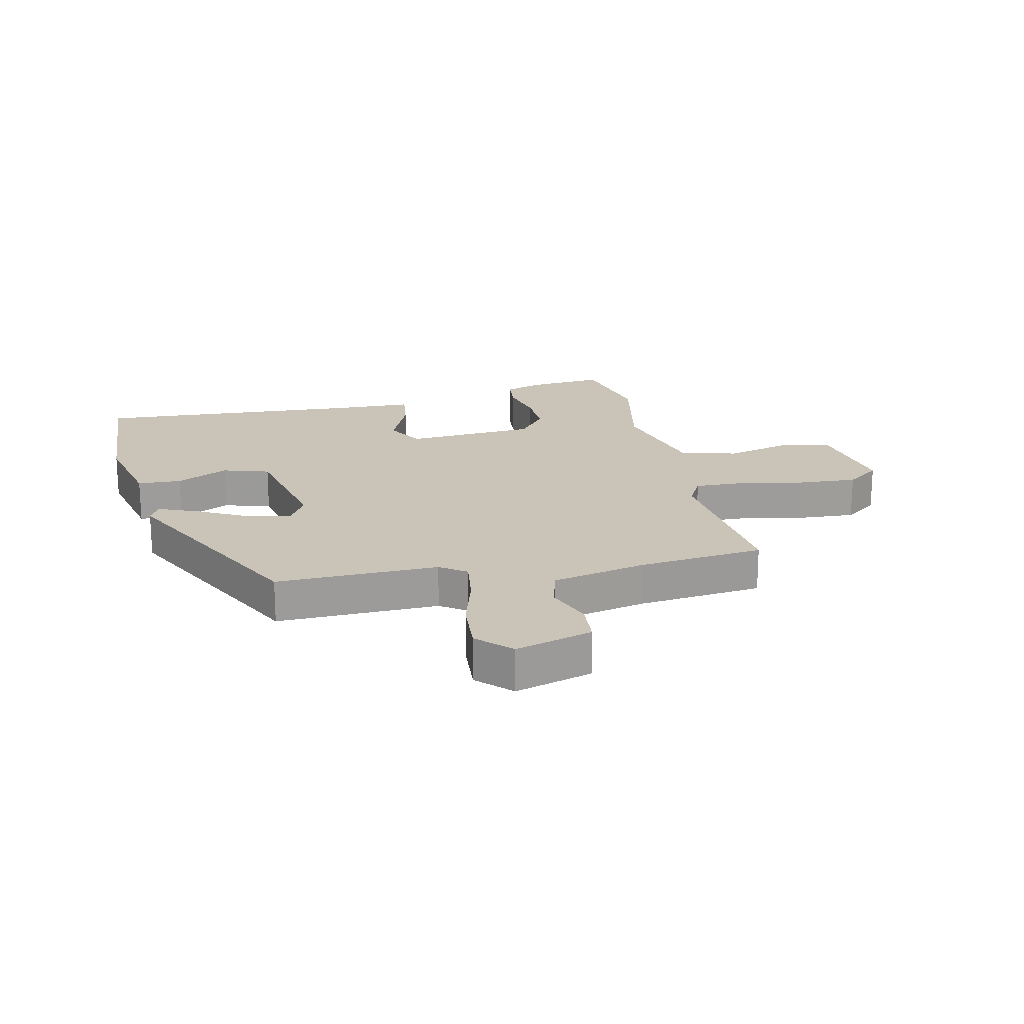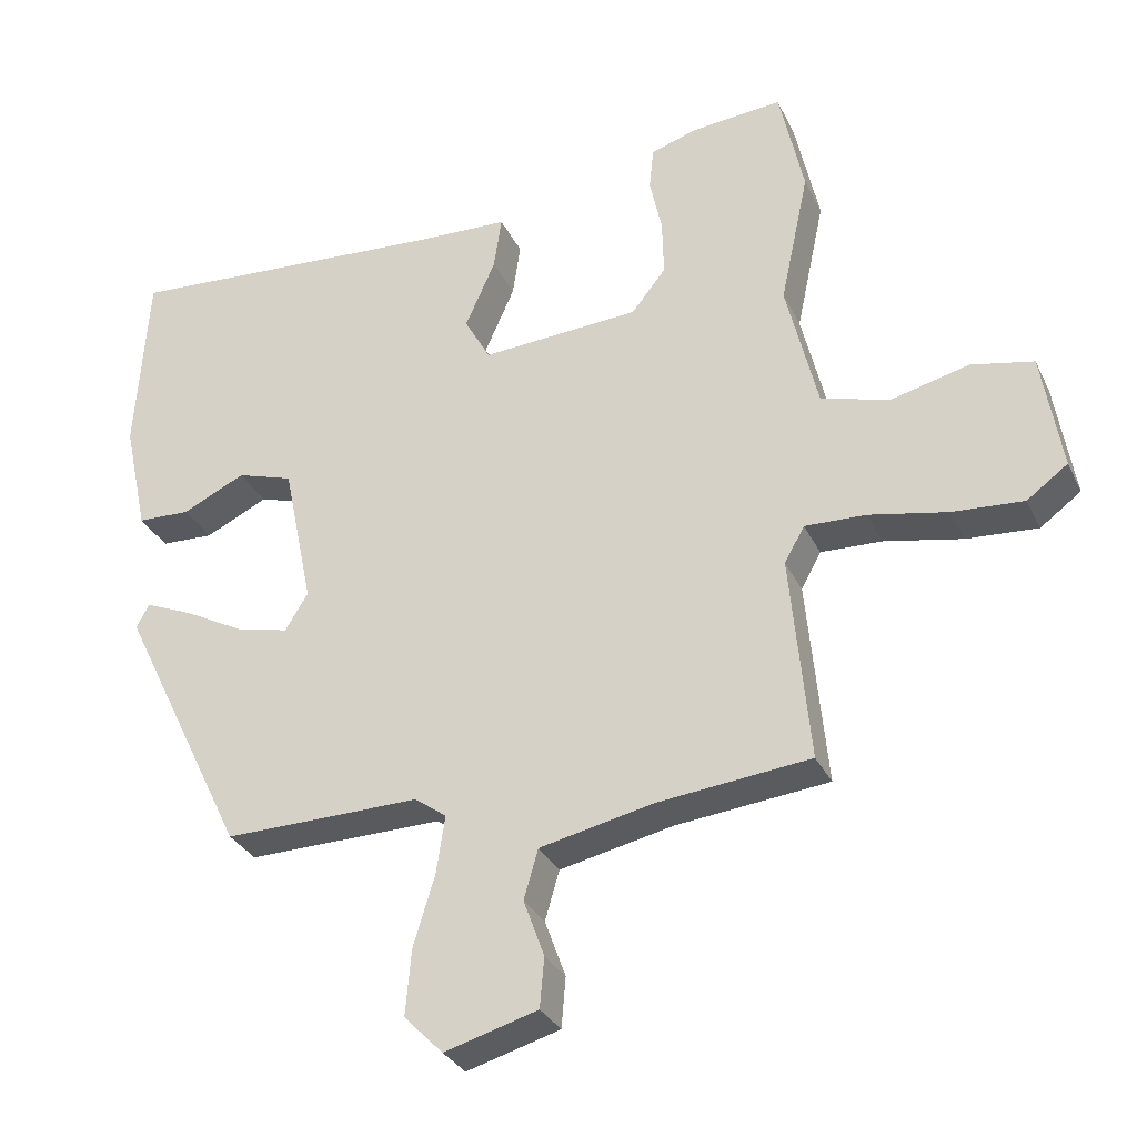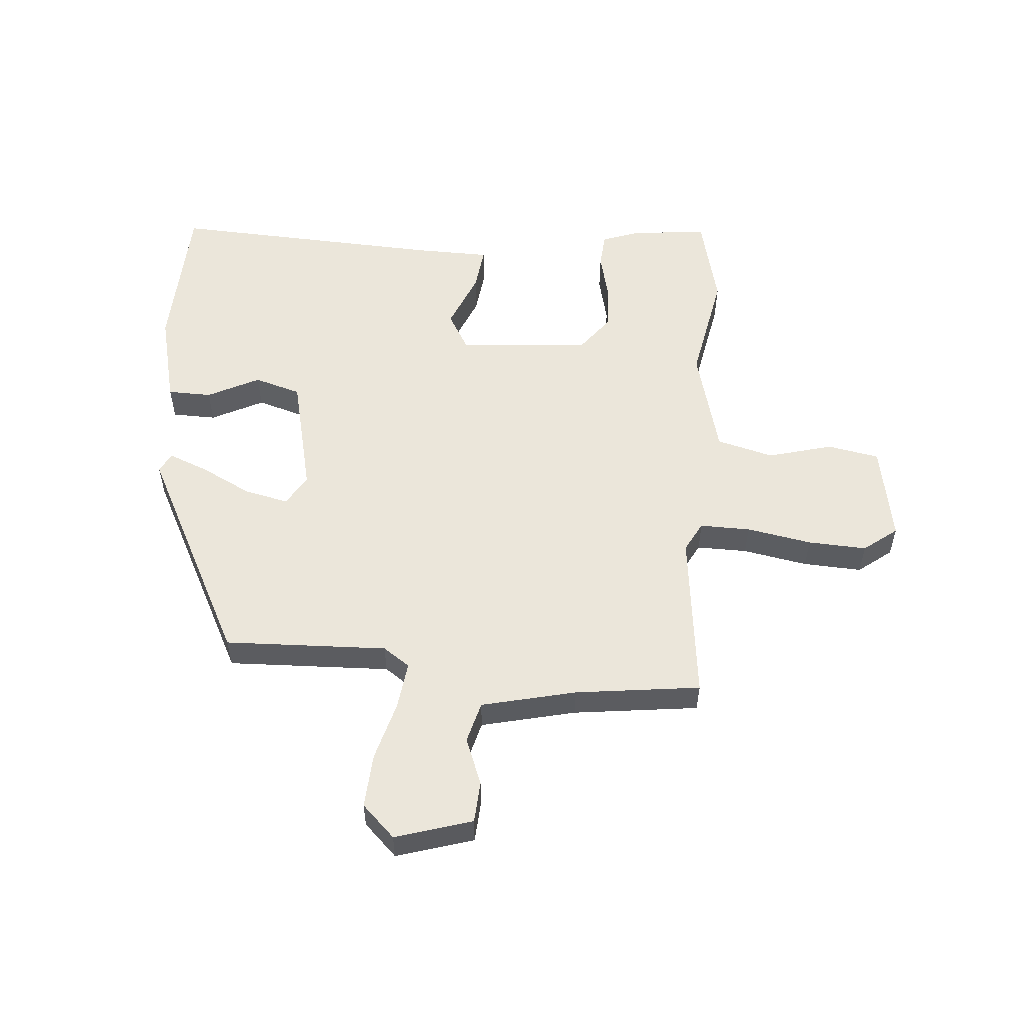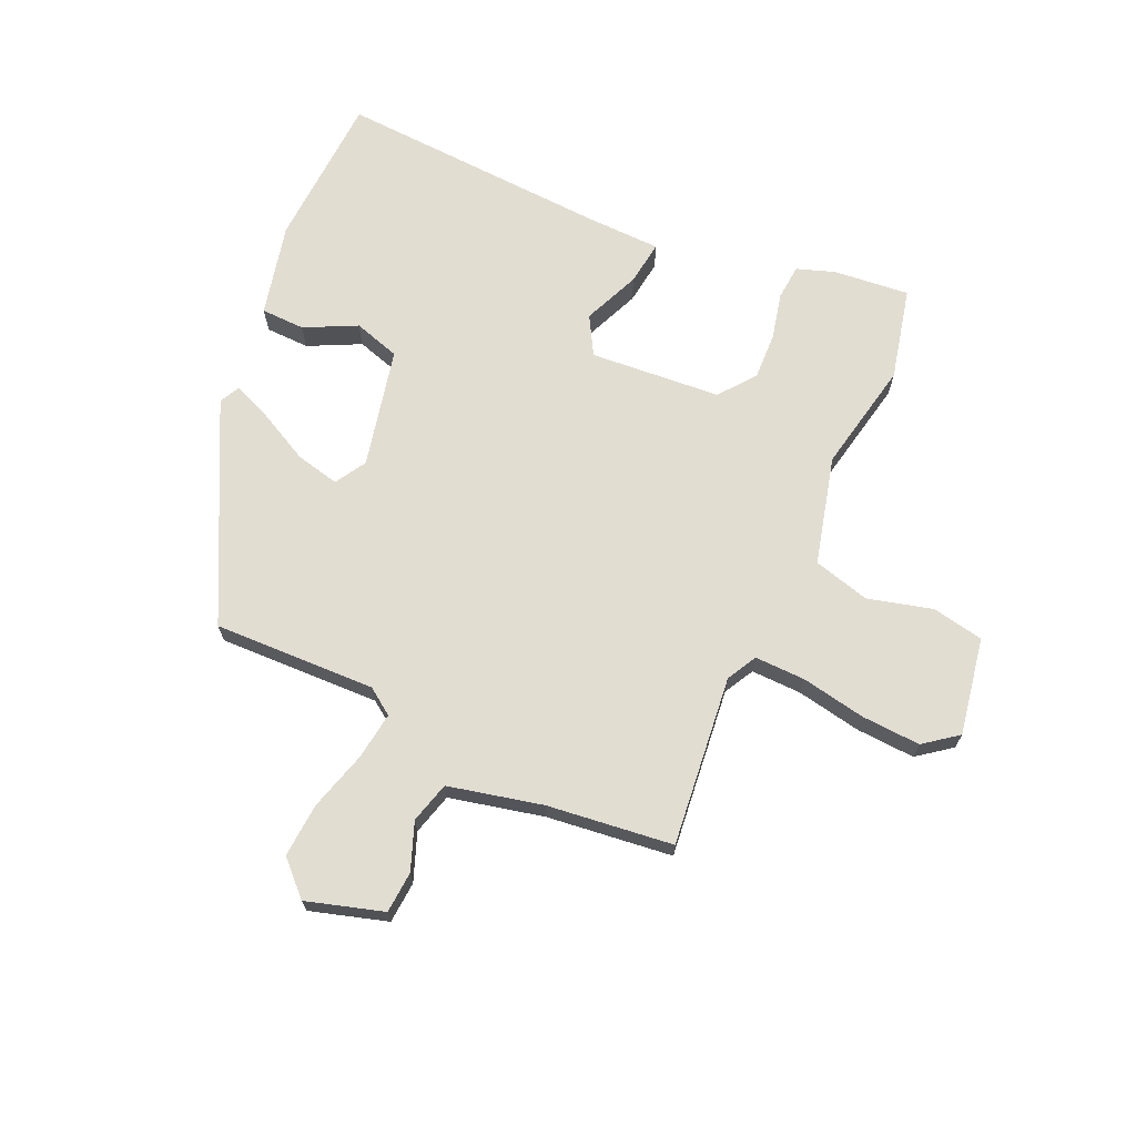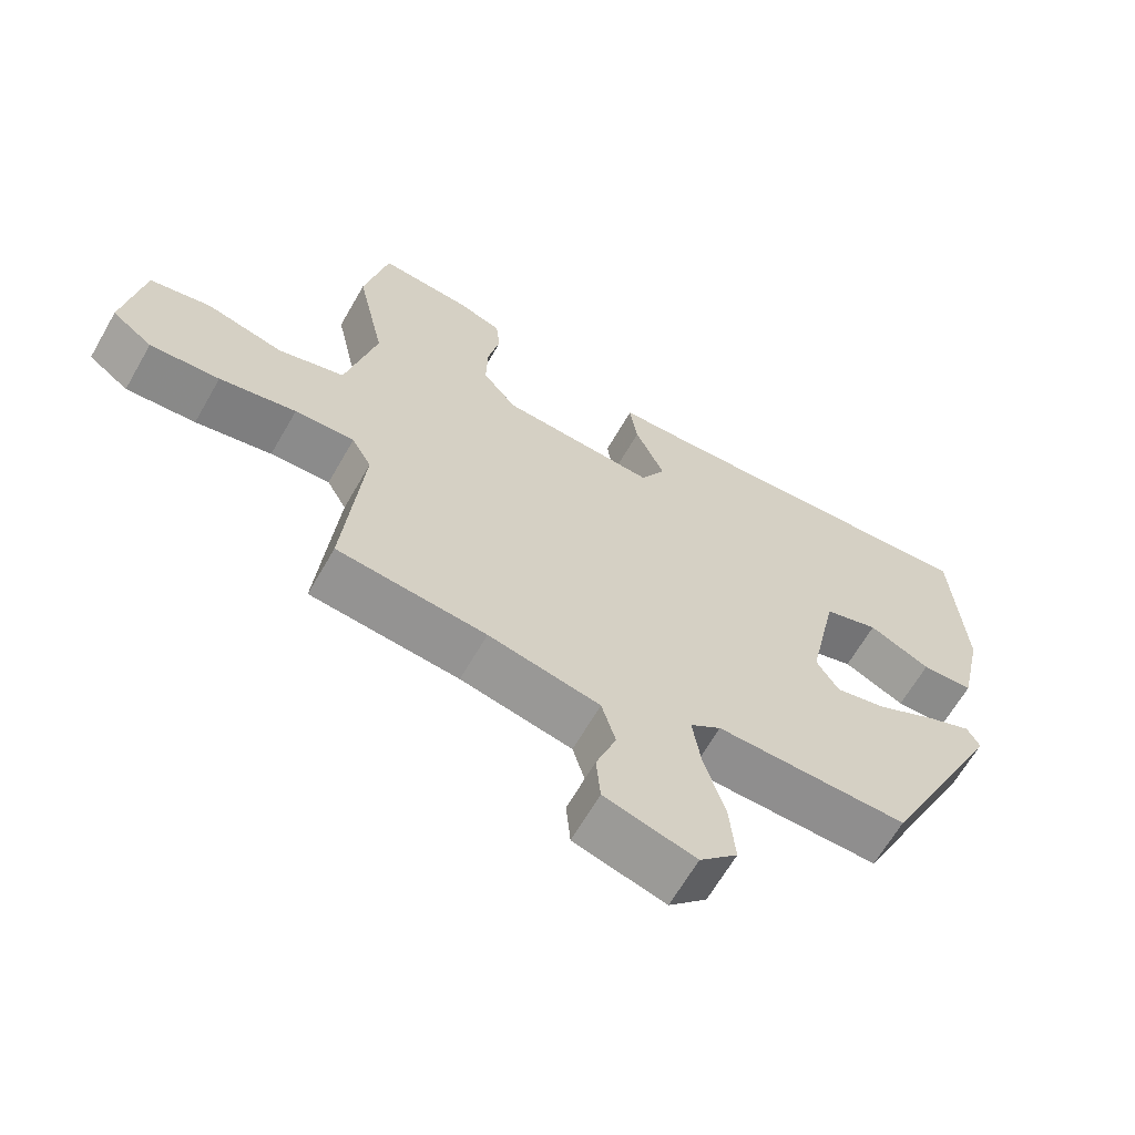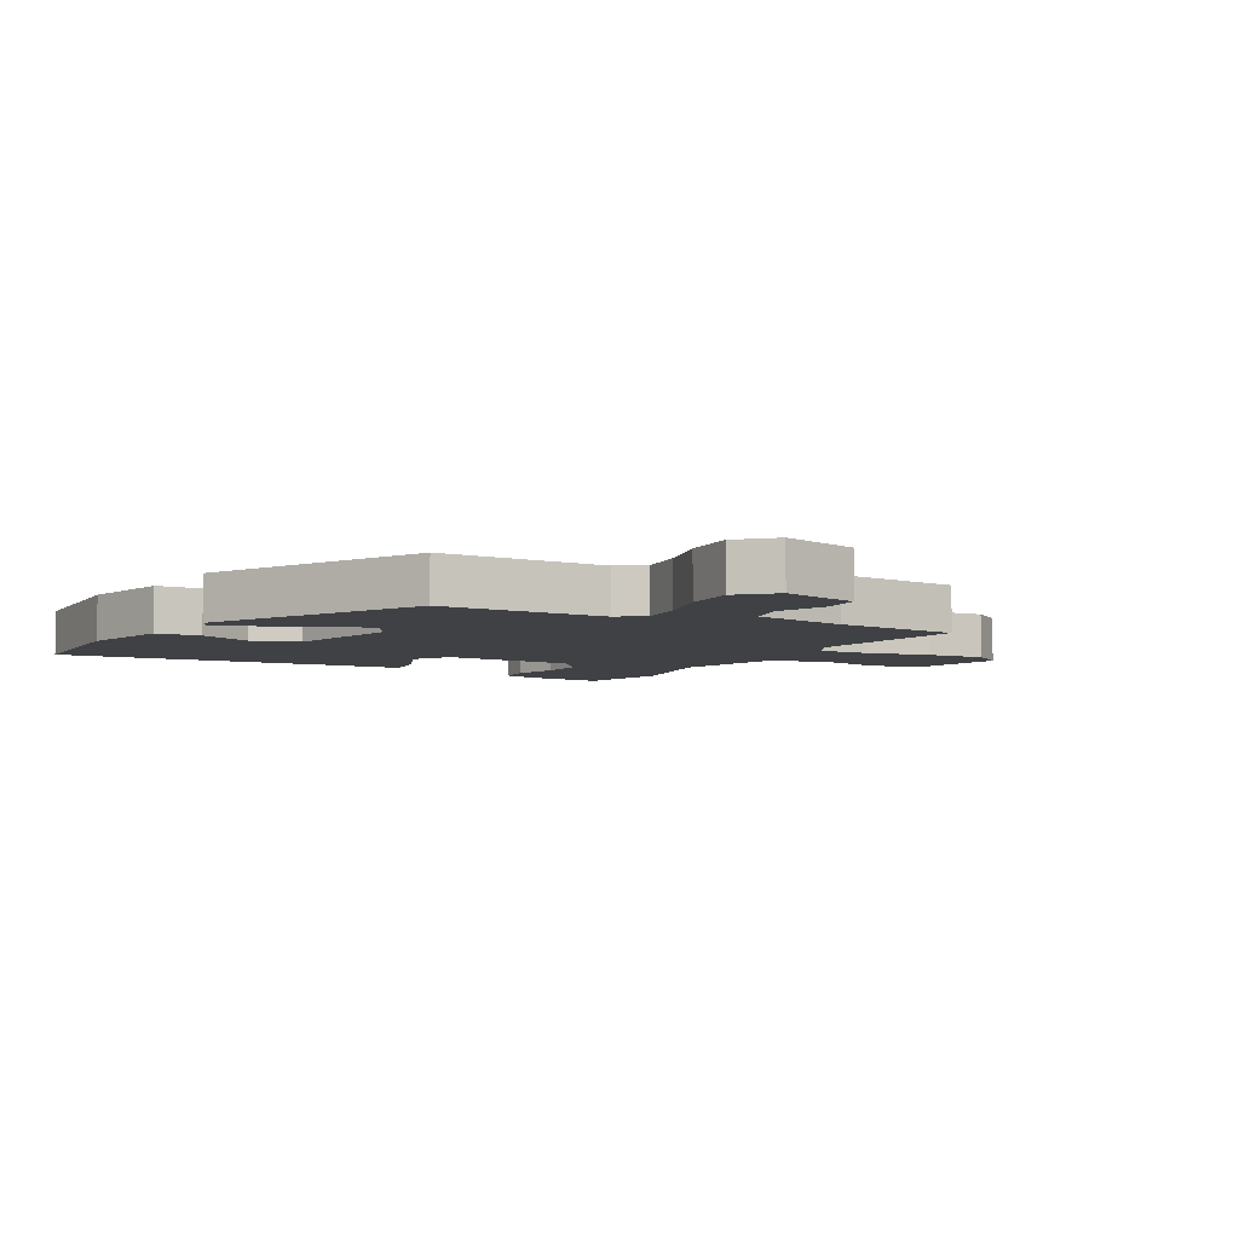
<metadata>
{"format":"obj","ext":"obj","renderer":"f3d","projection":"perspective","resolution":1024,"background":"white","views":[{"elev":20.0,"azim":166.9,"up":"+Y"},{"elev":-31.2,"azim":-157.7,"up":"+Z"},{"elev":54.9,"azim":-176.6,"up":"+Y"},{"elev":68.8,"azim":-156.6,"up":"+Y"},{"elev":-64.7,"azim":-29.8,"up":"+Z"},{"elev":-5.8,"azim":150.1,"up":"+Y"}]}
</metadata>
<code>
v -0.521 0.07 0.402
v -0.487 0.07 0.558
v -0.359 0.07 0.547
v -0.295 0.07 0.526
v -0.289 0.07 0.467
v -0.306 0.07 0.388
v -0.308 0.07 0.309
v -0.26 0.07 0.249
v -0.039 0.07 0.235
v -0.003 0.07 0.3
v -0.045 0.07 0.395
v -0.056 0.07 0.47
v 0.071 0.07 0.475
v 0.53 0.07 0.507
v 0.547 0.07 0.245
v 0.513 0.07 0.088
v 0.439 0.07 0.085
v 0.351 0.07 0.127
v 0.273 0.07 0.102
v 0.231 0.07 -0.1
v 0.263 0.07 -0.152
v 0.337 0.07 -0.134
v 0.421 0.07 -0.089
v 0.487 0.07 -0.061
v 0.505 0.07 -0.094
v 0.328 0.07 -0.457
v 0.054 0.07 -0.453
v 0.01 0.07 -0.485
v 0.022 0.07 -0.565
v 0.052 0.07 -0.664
v 0.06 0.07 -0.756
v 0.006 0.07 -0.811
v -0.124 0.07 -0.774
v -0.13 0.07 -0.704
v -0.101 0.07 -0.624
v -0.121 0.07 -0.555
v -0.28 0.07 -0.521
v -0.492 0.07 -0.499
v -0.465 0.07 -0.211
v -0.493 0.07 -0.161
v -0.578 0.07 -0.164
v -0.687 0.07 -0.186
v -0.786 0.07 -0.193
v -0.843 0.07 -0.151
v -0.816 0.07 0.014
v -0.729 0.07 0.032
v -0.62 0.07 0.005
v -0.525 0.07 0.032
v -0.481 0.07 0.215
v -0.521 0 0.402
v -0.487 0 0.558
v -0.359 0 0.547
v -0.295 0 0.526
v -0.289 0 0.467
v -0.306 0 0.388
v -0.308 0 0.309
v -0.26 0 0.249
v -0.039 0 0.235
v -0.003 0 0.3
v -0.045 0 0.395
v -0.056 0 0.47
v 0.071 0 0.475
v 0.53 0 0.507
v 0.547 0 0.245
v 0.513 0 0.088
v 0.439 0 0.085
v 0.351 0 0.127
v 0.273 0 0.102
v 0.231 0 -0.1
v 0.263 0 -0.152
v 0.337 0 -0.134
v 0.421 0 -0.089
v 0.487 0 -0.061
v 0.505 0 -0.094
v 0.328 0 -0.457
v 0.054 0 -0.453
v 0.01 0 -0.485
v 0.022 0 -0.565
v 0.052 0 -0.664
v 0.06 0 -0.756
v 0.006 0 -0.811
v -0.124 0 -0.774
v -0.13 0 -0.704
v -0.101 0 -0.624
v -0.121 0 -0.555
v -0.28 0 -0.521
v -0.492 0 -0.499
v -0.465 0 -0.211
v -0.493 0 -0.161
v -0.578 0 -0.164
v -0.687 0 -0.186
v -0.786 0 -0.193
v -0.843 0 -0.151
v -0.816 0 0.014
v -0.729 0 0.032
v -0.62 0 0.005
v -0.525 0 0.032
v -0.481 0 0.215
f 45 46 47
f 44 45 47
f 43 44 47
f 42 43 47
f 41 42 47
f 40 41 47 48
f 39 40 48 49
f 37 38 39
f 36 37 39 49
f 33 34 35
f 32 33 35
f 31 32 35
f 30 31 35
f 29 30 35
f 28 29 35 36
f 49 1 2
f 36 49 2
f 28 36 2
f 27 28 2
f 25 26 27
f 24 25 27
f 23 24 27
f 22 23 27
f 16 17 18
f 15 16 18
f 14 15 18
f 13 14 18
f 13 18 19
f 12 13 19
f 11 12 19
f 10 11 19
f 9 10 19 20
f 4 5 6
f 3 4 6
f 2 3 6
f 2 6 7
f 27 2 7
f 21 22 27
f 20 21 27
f 9 20 27
f 8 9 27
f 7 8 27
f 96 95 94
f 96 94 93
f 96 93 92
f 96 92 91
f 96 91 90
f 97 96 90 89
f 98 97 89 88
f 88 87 86
f 98 88 86 85
f 84 83 82
f 84 82 81
f 84 81 80
f 84 80 79
f 84 79 78
f 85 84 78 77
f 51 50 98
f 51 98 85
f 51 85 77
f 51 77 76
f 76 75 74
f 76 74 73
f 76 73 72
f 76 72 71
f 67 66 65
f 67 65 64
f 67 64 63
f 67 63 62
f 68 67 62
f 68 62 61
f 68 61 60
f 68 60 59
f 69 68 59 58
f 55 54 53
f 55 53 52
f 55 52 51
f 56 55 51
f 56 51 76
f 76 71 70
f 76 70 69
f 76 69 58
f 76 58 57
f 76 57 56
f 1 50 51 2
f 2 51 52 3
f 3 52 53 4
f 4 53 54 5
f 5 54 55 6
f 6 55 56 7
f 7 56 57 8
f 8 57 58 9
f 9 58 59 10
f 10 59 60 11
f 11 60 61 12
f 12 61 62 13
f 13 62 63 14
f 14 63 64 15
f 15 64 65 16
f 16 65 66 17
f 17 66 67 18
f 18 67 68 19
f 19 68 69 20
f 20 69 70 21
f 21 70 71 22
f 22 71 72 23
f 23 72 73 24
f 24 73 74 25
f 25 74 75 26
f 26 75 76 27
f 27 76 77 28
f 28 77 78 29
f 29 78 79 30
f 30 79 80 31
f 31 80 81 32
f 32 81 82 33
f 33 82 83 34
f 34 83 84 35
f 35 84 85 36
f 36 85 86 37
f 37 86 87 38
f 38 87 88 39
f 39 88 89 40
f 40 89 90 41
f 41 90 91 42
f 42 91 92 43
f 43 92 93 44
f 44 93 94 45
f 45 94 95 46
f 46 95 96 47
f 47 96 97 48
f 48 97 98 49
f 49 98 50 1

</code>
